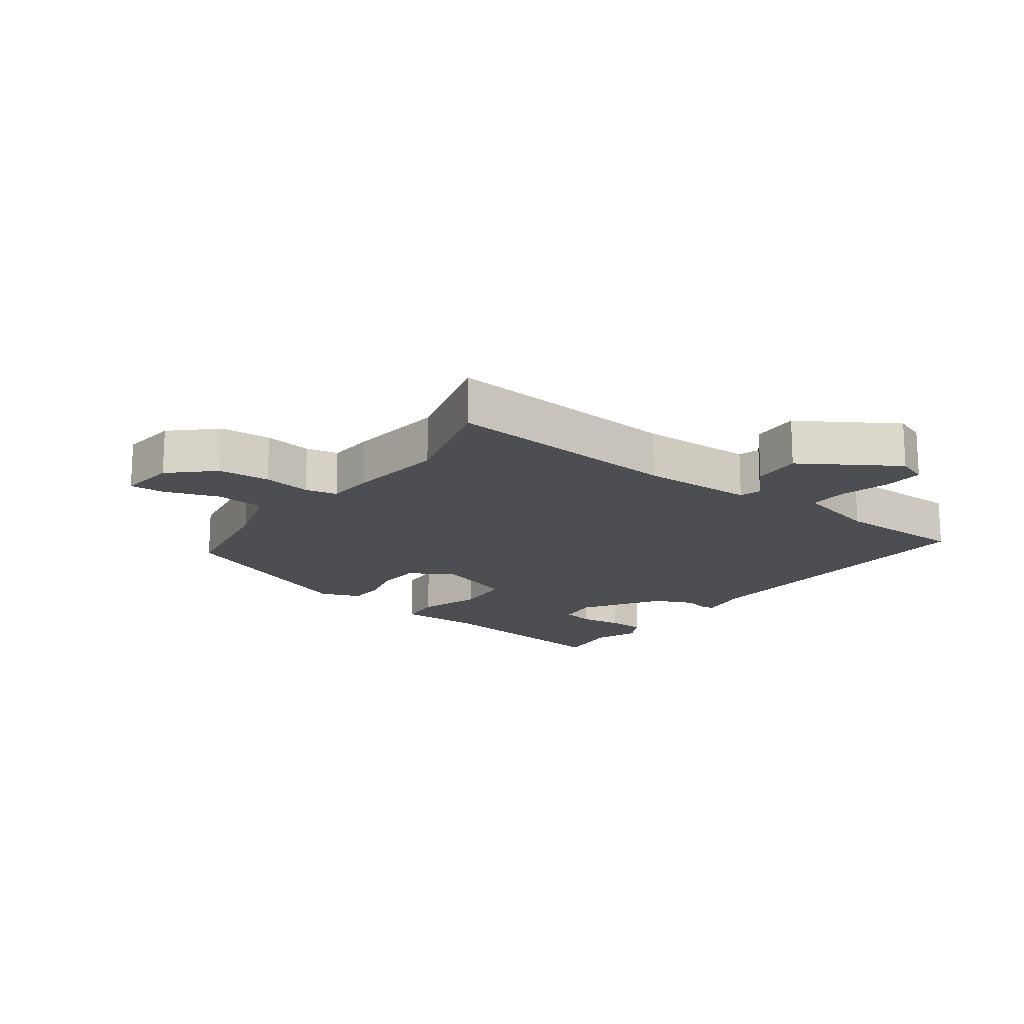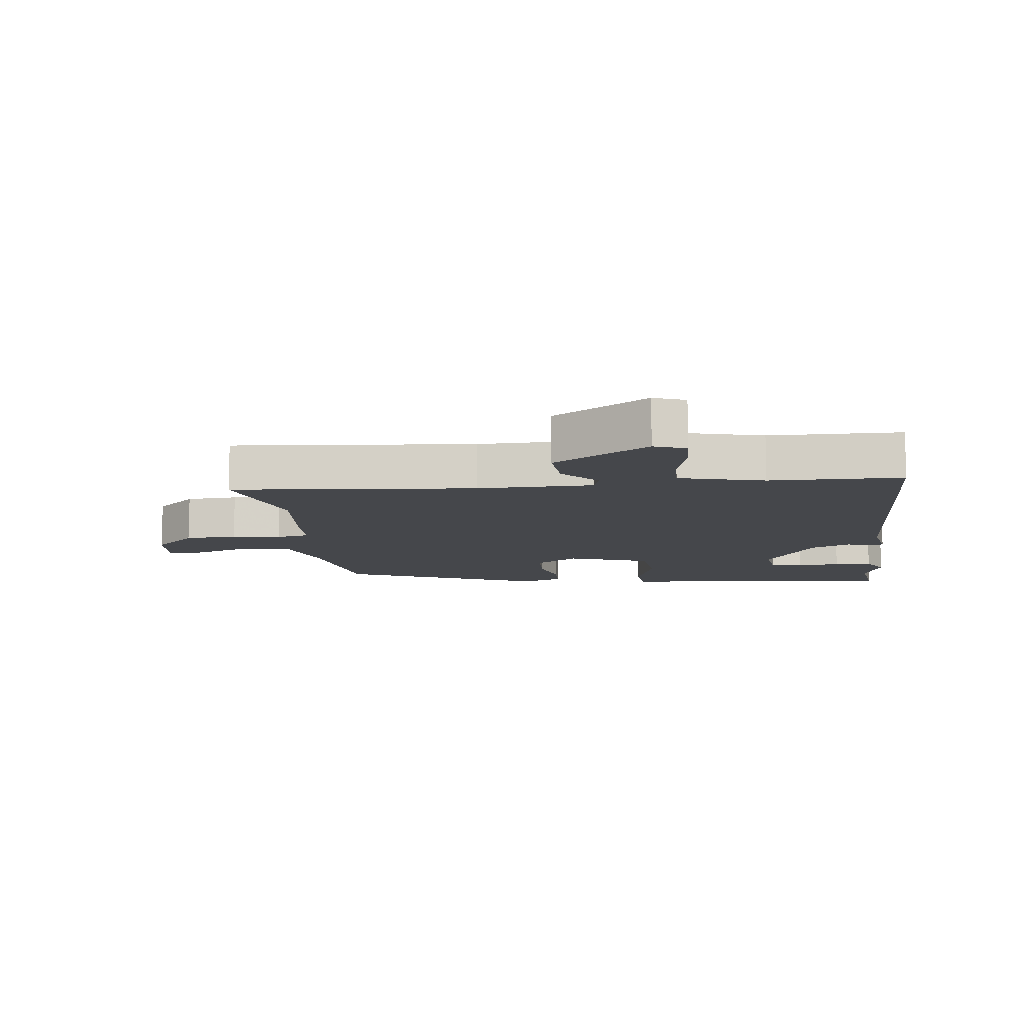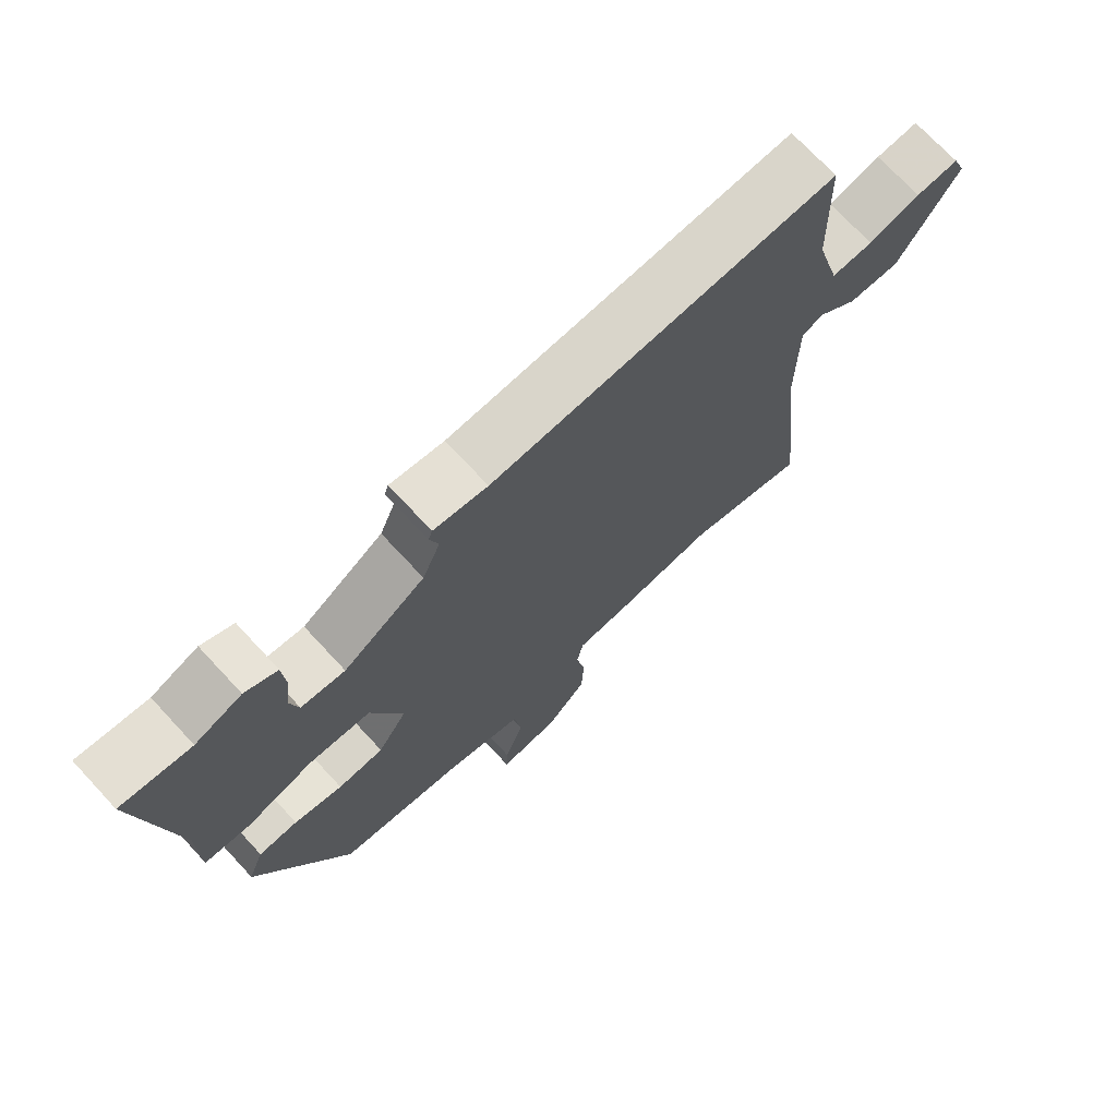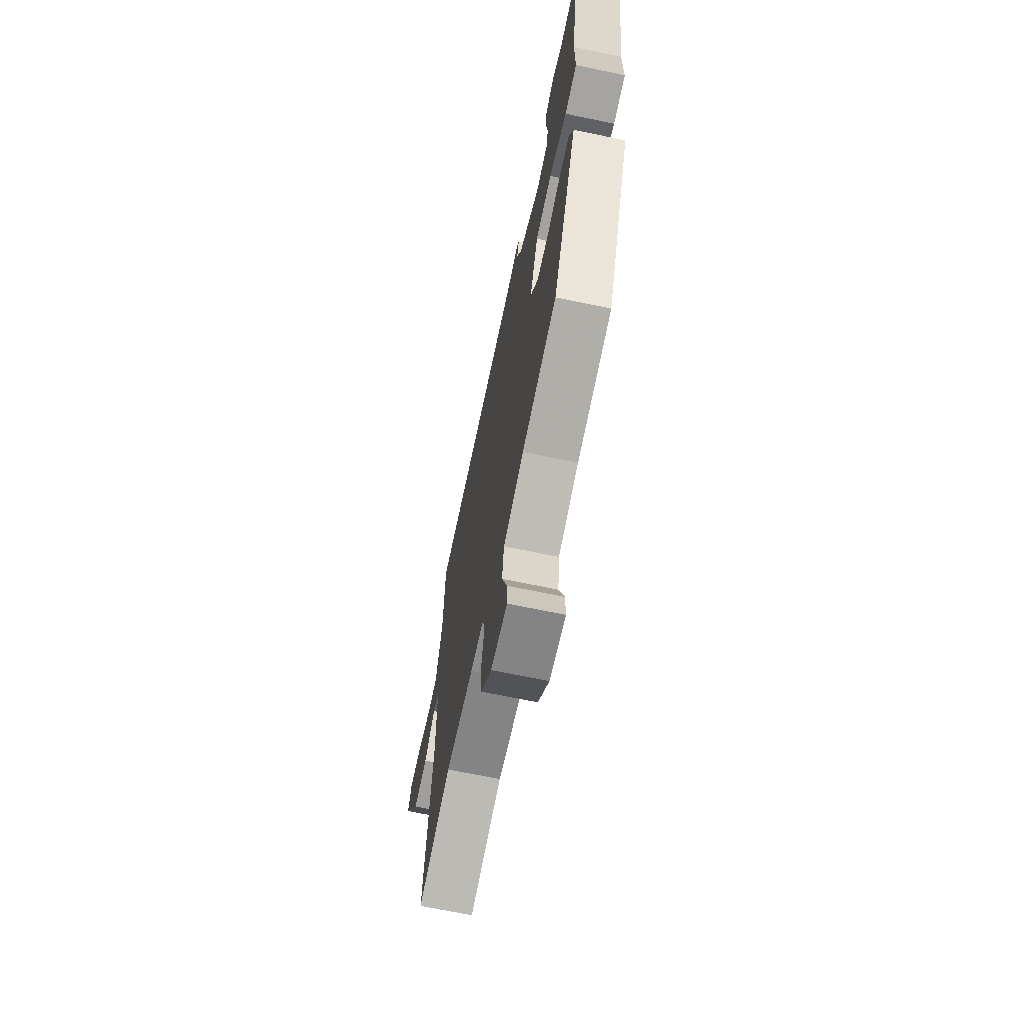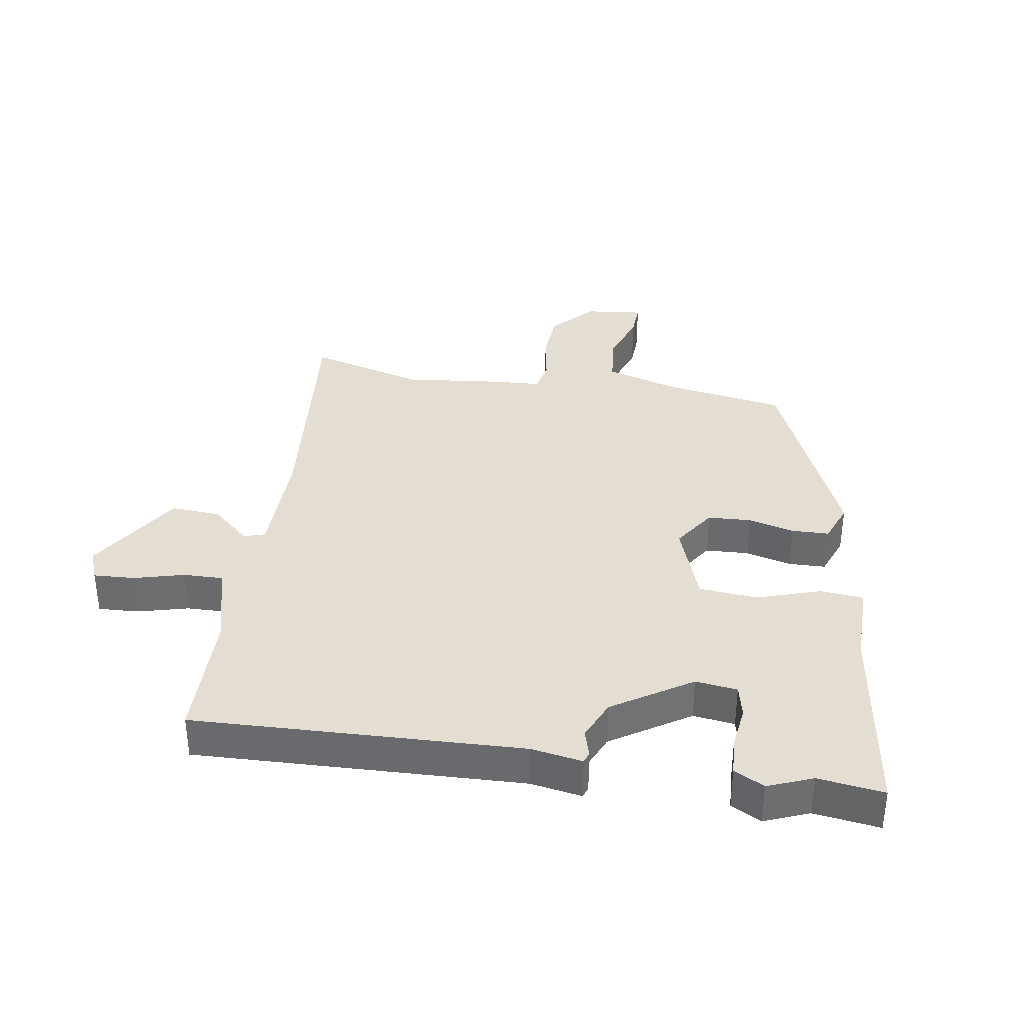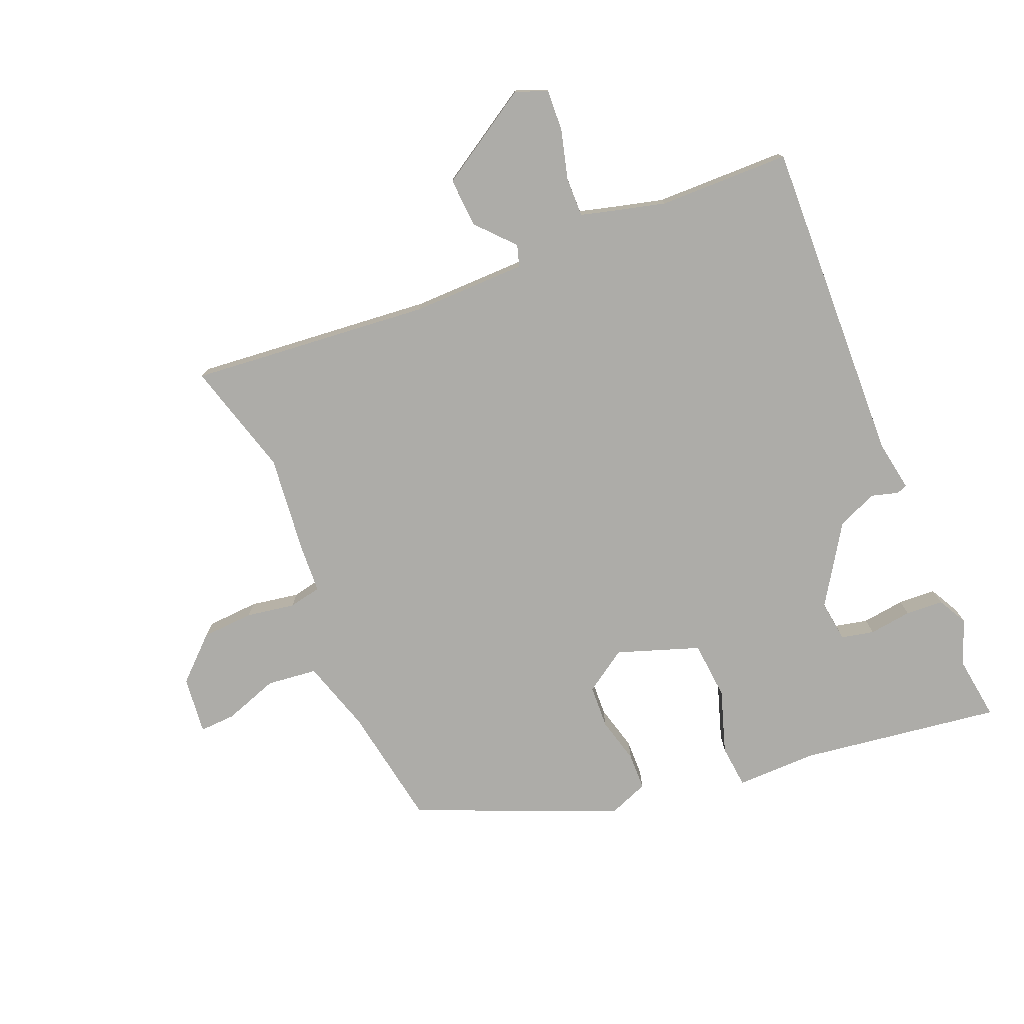
<metadata>
{"format":"obj","ext":"obj","renderer":"f3d","projection":"perspective","resolution":1024,"background":"white","views":[{"elev":-16.6,"azim":-125.4,"up":"+Y"},{"elev":-10.6,"azim":-82.3,"up":"+Y"},{"elev":72.4,"azim":137.1,"up":"+Z"},{"elev":-68.4,"azim":78.2,"up":"+Z"},{"elev":36.0,"azim":9.7,"up":"+Y"},{"elev":-76.7,"azim":-66.8,"up":"+Y"}]}
</metadata>
<code>
v 0.436 0.07 0.492
v 0.54 0.07 0.505
v 0.491 0.07 0.186
v 0.491 0.07 0.057
v 0.422 0.07 0.051
v 0.322 0.07 0.085
v 0.229 0.07 0.078
v 0.182 0.07 -0.052
v 0.226 0.07 -0.12
v 0.295 0.07 -0.124
v 0.368 0.07 -0.106
v 0.427 0.07 -0.108
v 0.451 0.07 -0.172
v 0.313 0.07 -0.489
v 0.119 0.07 -0.52
v 0.004 0.07 -0.554
v -0.006 0.07 -0.634
v 0.023 0.07 -0.721
v 0.025 0.07 -0.778
v -0.067 0.07 -0.767
v -0.129 0.07 -0.699
v -0.133 0.07 -0.616
v -0.119 0.07 -0.539
v -0.129 0.07 -0.487
v -0.205 0.07 -0.482
v -0.362 0.07 -0.463
v -0.545 0.07 -0.512
v -0.504 0.07 -0.129
v -0.504 0.07 0.053
v -0.538 0.07 0.064
v -0.598 0.07 0.011
v -0.677 0.07 0.007
v -0.769 0.07 0.159
v -0.749 0.07 0.209
v -0.684 0.07 0.205
v -0.605 0.07 0.183
v -0.542 0.07 0.181
v -0.527 0.07 0.234
v -0.505 0.07 0.315
v -0.499 0.07 0.524
v 0.02 0.07 0.5
v 0.101 0.07 0.513
v 0.107 0.07 0.496
v 0.094 0.07 0.453
v 0.121 0.07 0.389
v 0.244 0.07 0.308
v 0.31 0.07 0.316
v 0.322 0.07 0.368
v 0.314 0.07 0.436
v 0.318 0.07 0.496
v 0.366 0.07 0.521
v 0.436 0 0.492
v 0.54 0 0.505
v 0.491 0 0.186
v 0.491 0 0.057
v 0.422 0 0.051
v 0.322 0 0.085
v 0.229 0 0.078
v 0.182 0 -0.052
v 0.226 0 -0.12
v 0.295 0 -0.124
v 0.368 0 -0.106
v 0.427 0 -0.108
v 0.451 0 -0.172
v 0.313 0 -0.489
v 0.119 0 -0.52
v 0.004 0 -0.554
v -0.006 0 -0.634
v 0.023 0 -0.721
v 0.025 0 -0.778
v -0.067 0 -0.767
v -0.129 0 -0.699
v -0.133 0 -0.616
v -0.119 0 -0.539
v -0.129 0 -0.487
v -0.205 0 -0.482
v -0.362 0 -0.463
v -0.545 0 -0.512
v -0.504 0 -0.129
v -0.504 0 0.053
v -0.538 0 0.064
v -0.598 0 0.011
v -0.677 0 0.007
v -0.769 0 0.159
v -0.749 0 0.209
v -0.684 0 0.205
v -0.605 0 0.183
v -0.542 0 0.181
v -0.527 0 0.234
v -0.505 0 0.315
v -0.499 0 0.524
v 0.02 0 0.5
v 0.101 0 0.513
v 0.107 0 0.496
v 0.094 0 0.453
v 0.121 0 0.389
v 0.244 0 0.308
v 0.31 0 0.316
v 0.322 0 0.368
v 0.314 0 0.436
v 0.318 0 0.496
v 0.366 0 0.521
f 48 49 50 51
f 47 48 51 1
f 41 42 43 44
f 39 40 41 44
f 38 39 44 45
f 37 38 45 46
f 33 34 35 36
f 33 36 37
f 30 31 32 33
f 29 30 33 37
f 26 27 28
f 24 25 26 28
f 24 28 29
f 20 21 22 23
f 20 23 24
f 17 18 19 20
f 16 17 20 24
f 15 16 24 29
f 10 11 12 13
f 9 10 13 14
f 8 9 14 15
f 3 4 5 6
f 3 6 7
f 47 1 2 3
f 47 3 7
f 46 47 7 8
f 37 46 8
f 8 15 29 37
f 102 101 100 99
f 52 102 99 98
f 95 94 93 92
f 95 92 91 90
f 96 95 90 89
f 97 96 89 88
f 87 86 85 84
f 88 87 84
f 84 83 82 81
f 88 84 81 80
f 79 78 77
f 79 77 76 75
f 80 79 75
f 74 73 72 71
f 75 74 71
f 71 70 69 68
f 75 71 68 67
f 80 75 67 66
f 64 63 62 61
f 65 64 61 60
f 66 65 60 59
f 57 56 55 54
f 58 57 54
f 54 53 52 98
f 58 54 98
f 59 58 98 97
f 59 97 88
f 88 80 66 59
f 1 52 53 2
f 2 53 54 3
f 3 54 55 4
f 4 55 56 5
f 5 56 57 6
f 6 57 58 7
f 7 58 59 8
f 8 59 60 9
f 9 60 61 10
f 10 61 62 11
f 11 62 63 12
f 12 63 64 13
f 13 64 65 14
f 14 65 66 15
f 15 66 67 16
f 16 67 68 17
f 17 68 69 18
f 18 69 70 19
f 19 70 71 20
f 20 71 72 21
f 21 72 73 22
f 22 73 74 23
f 23 74 75 24
f 24 75 76 25
f 25 76 77 26
f 26 77 78 27
f 27 78 79 28
f 28 79 80 29
f 29 80 81 30
f 30 81 82 31
f 31 82 83 32
f 32 83 84 33
f 33 84 85 34
f 34 85 86 35
f 35 86 87 36
f 36 87 88 37
f 37 88 89 38
f 38 89 90 39
f 39 90 91 40
f 40 91 92 41
f 41 92 93 42
f 42 93 94 43
f 43 94 95 44
f 44 95 96 45
f 45 96 97 46
f 46 97 98 47
f 47 98 99 48
f 48 99 100 49
f 49 100 101 50
f 50 101 102 51
f 51 102 52 1

</code>
